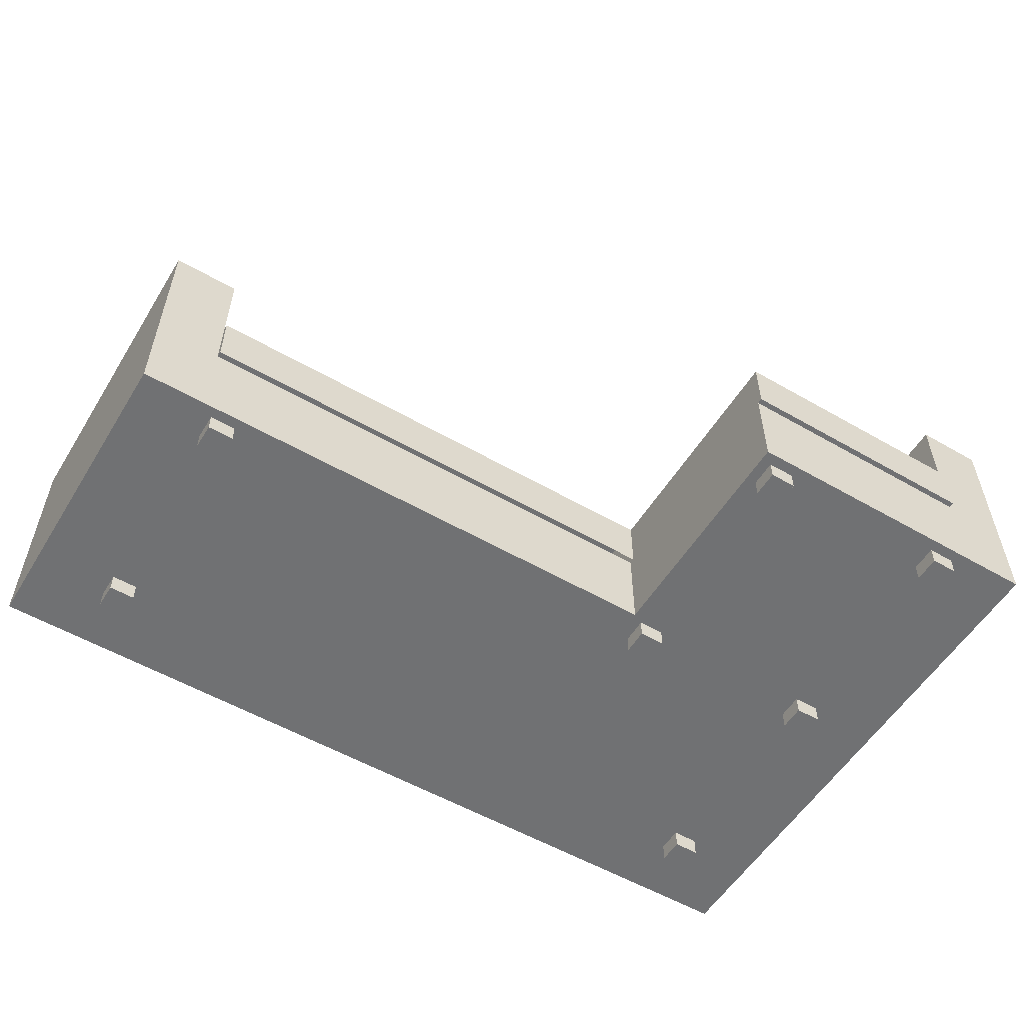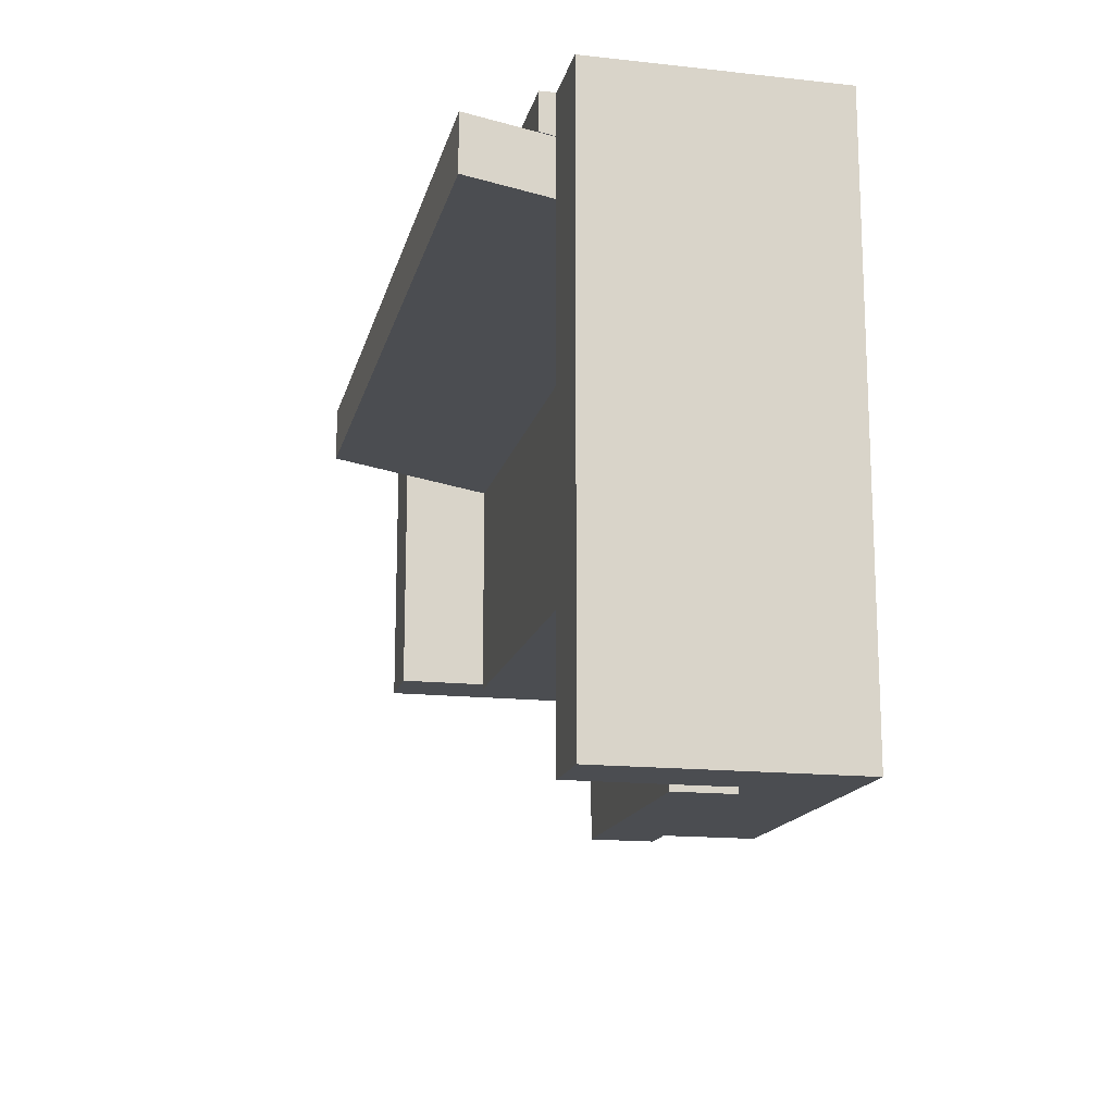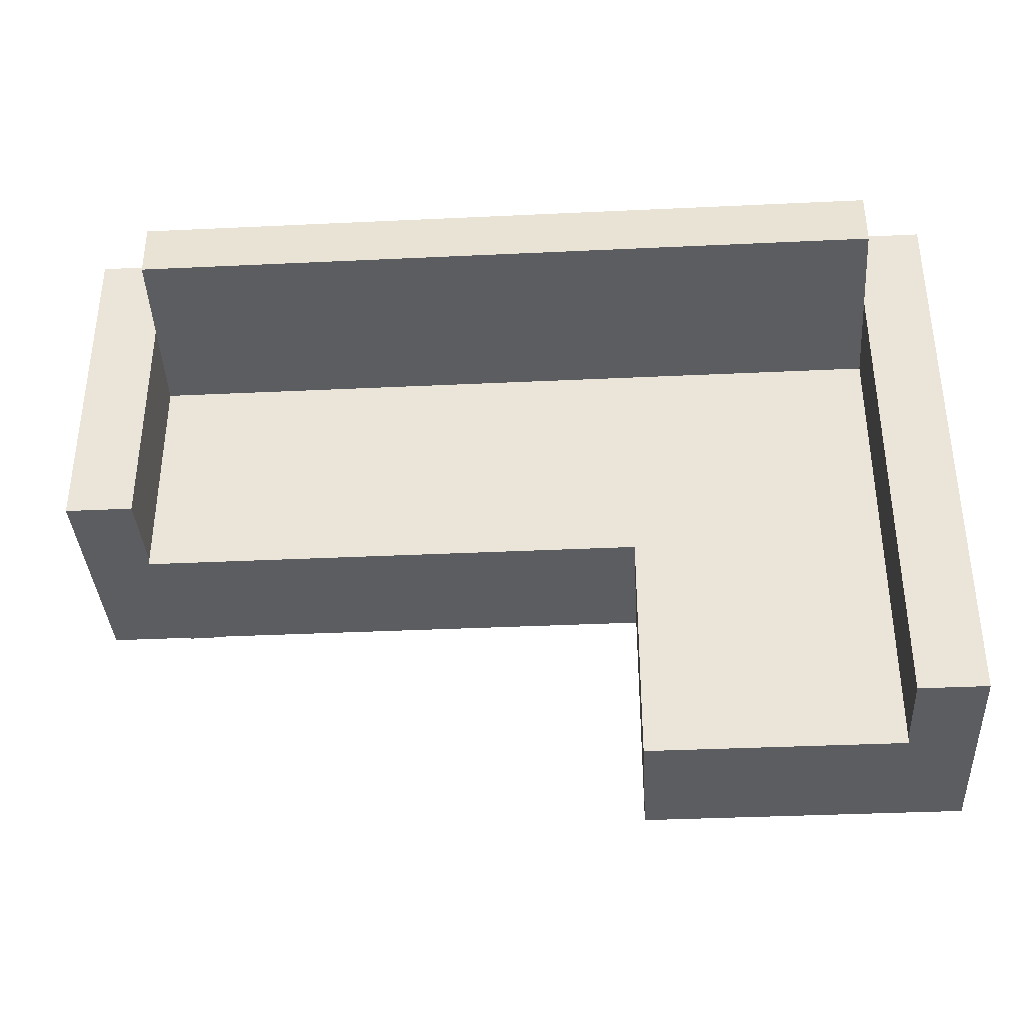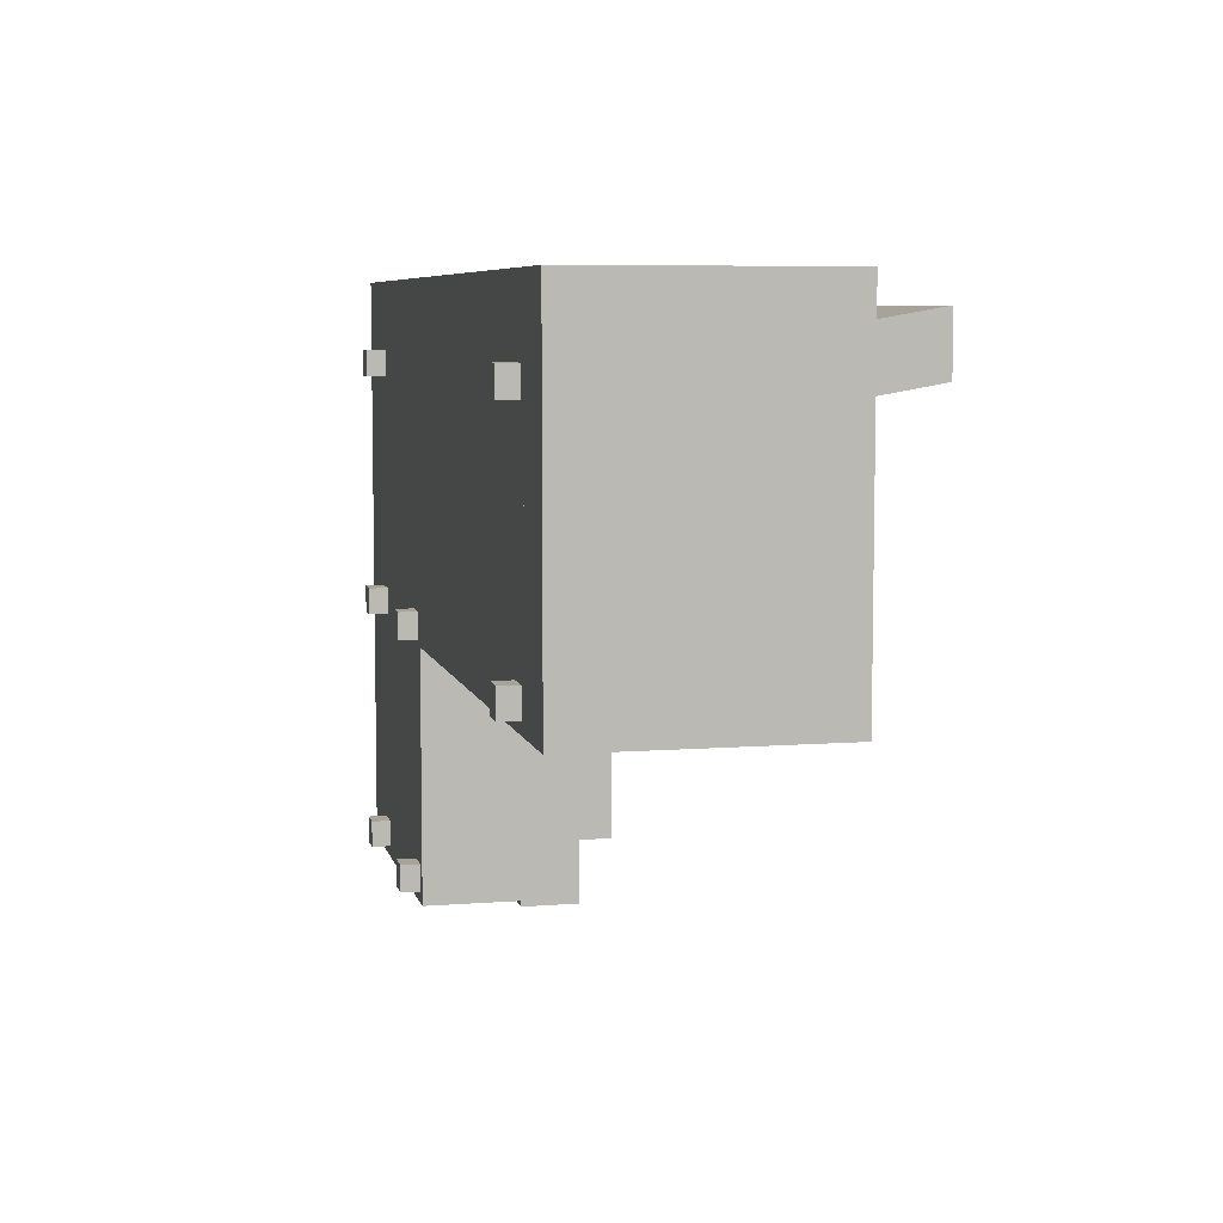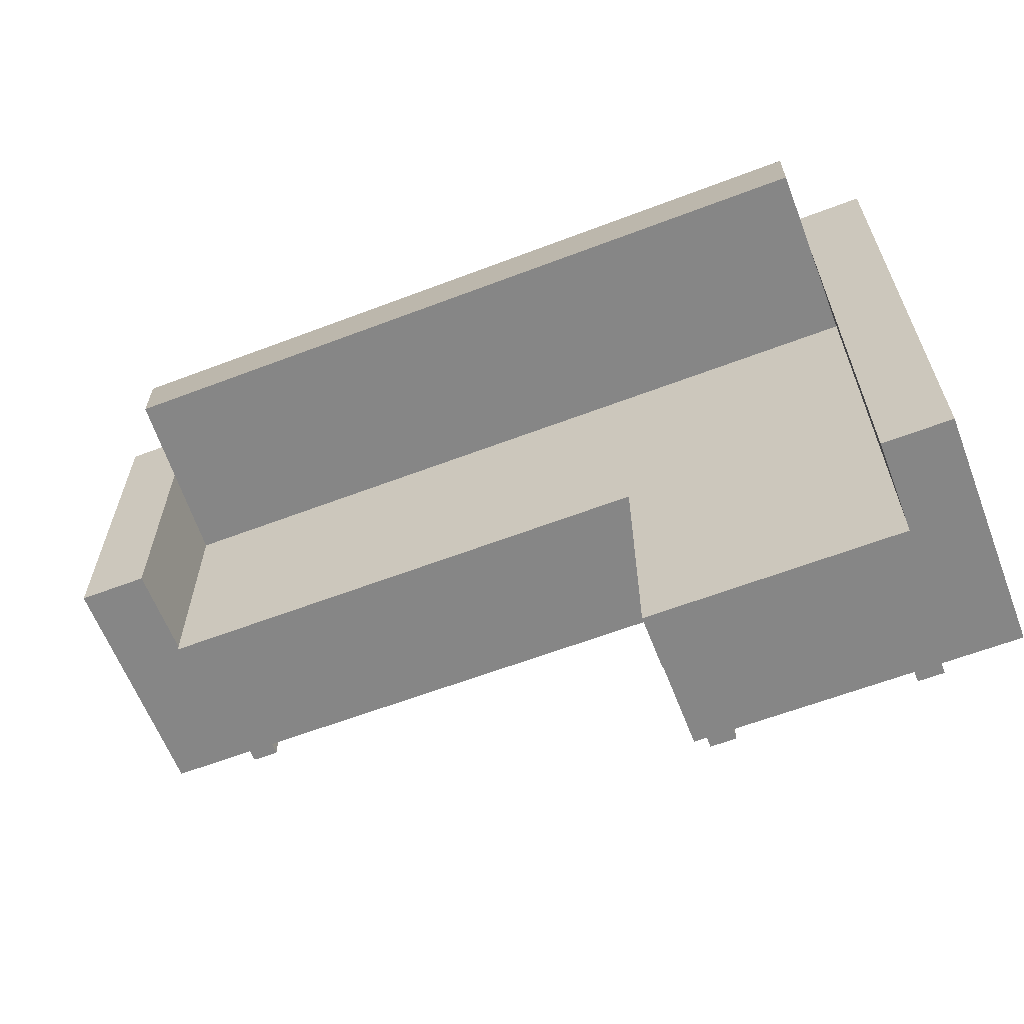
<metadata>
{"format":"obj","ext":"obj","renderer":"f3d","projection":"perspective","resolution":1024,"background":"white","views":[{"elev":-55.2,"azim":148.7,"up":"+Y"},{"elev":-15.7,"azim":-102.9,"up":"+Z"},{"elev":-36.8,"azim":-176.5,"up":"+Z"},{"elev":6.8,"azim":77.1,"up":"+Z"},{"elev":-62.2,"azim":-158.9,"up":"+Z"}]}
</metadata>
<code>
v 0.3779 -0.08846 0.1622
v 0.3779 -0.08846 0.1389
v 0.3779 -0.07182 0.1622
v 0.3546 -0.08846 0.1622
v 0.3779 -0.07182 0.1389
v 0.3546 -0.08846 0.1389
v 0.3546 -0.07182 0.1389
v 0.3546 -0.07182 0.1622
v 0.3779 -0.08846 -0.04408
v 0.3779 -0.08846 -0.06737
v 0.3779 -0.07182 -0.04408
v 0.3546 -0.08846 -0.04408
v 0.3779 -0.07182 -0.06737
v 0.3546 -0.08846 -0.06737
v 0.3546 -0.07182 -0.06737
v 0.3546 -0.07182 -0.04408
v -0.06453 0.06123 0.1721
v -0.06453 0.01134 0.1721
v 0.3879 0.06123 0.1721
v -0.06453 0.06123 -0.08234
v 0.3879 0.01134 0.1721
v -0.06453 0.01134 -0.08234
v 0.3879 0.01134 -0.08234
v 0.3879 0.06123 -0.08234
v -0.06453 -0.07182 0.1721
v -0.06453 0.01134 -0.07735
v 0.3879 -0.07182 0.1721
v -0.06453 -0.07182 -0.07735
v 0.3879 -0.07182 -0.07735
v 0.3879 0.01134 -0.07735
v 0.3879 0.06123 0.1222
v 0.1617 0.06123 0.1222
v 0.3879 0.2143 0.1486
v 0.1617 0.2143 0.1486
v 0.1617 0.06123 0.1721
v 0.1617 0.2143 0.1985
v 0.3879 0.2143 0.1985
v 0.1617 0.06123 0.1222
v -0.06453 0.06123 0.1222
v 0.1617 0.2143 0.1486
v 0.1617 0.06123 0.1721
v -0.06453 0.2143 0.1486
v -0.06453 0.2143 0.1985
v 0.1617 0.2143 0.1985
v -0.06453 0.06123 0.1222
v -0.2907 0.06123 0.1222
v -0.06453 0.2143 0.1486
v -0.06453 0.06123 0.1721
v -0.2907 0.2143 0.1486
v -0.2907 0.06123 0.1721
v -0.2907 0.2143 0.1985
v -0.06453 0.2143 0.1985
v -0.2575 -0.08846 -0.04907
v -0.2575 -0.08846 -0.07236
v -0.2575 -0.07182 -0.04907
v -0.2808 -0.08846 -0.04907
v -0.2575 -0.07182 -0.07236
v -0.2808 -0.08846 -0.07236
v -0.2808 -0.07182 -0.07236
v -0.2808 -0.07182 -0.04907
v -0.2575 -0.08846 -0.2603
v -0.2575 -0.08846 -0.2836
v -0.2575 -0.07182 -0.2603
v -0.2808 -0.08846 -0.2603
v -0.2575 -0.07182 -0.2836
v -0.2808 -0.08846 -0.2836
v -0.2808 -0.07182 -0.2836
v -0.2808 -0.07182 -0.2603
v -0.07451 -0.08846 -0.2603
v -0.07451 -0.08846 -0.2836
v -0.07451 -0.07182 -0.2603
v -0.0978 -0.08846 -0.2603
v -0.07451 -0.07182 -0.2836
v -0.0978 -0.08846 -0.2836
v -0.0978 -0.07182 -0.2836
v -0.0978 -0.07182 -0.2603
v -0.07451 -0.08846 -0.04907
v -0.07451 -0.08846 -0.07236
v -0.07451 -0.07182 -0.04907
v -0.0978 -0.08846 -0.04907
v -0.07451 -0.07182 -0.07236
v -0.0978 -0.08846 -0.07236
v -0.0978 -0.07182 -0.07236
v -0.0978 -0.07182 -0.04907
v -0.2575 -0.08846 0.1622
v -0.2575 -0.08846 0.1389
v -0.2575 -0.07182 0.1622
v -0.2808 -0.08846 0.1622
v -0.2575 -0.07182 0.1389
v -0.2808 -0.08846 0.1389
v -0.2808 -0.07182 0.1389
v -0.2808 -0.07182 0.1622
v -0.2907 -0.07182 -0.2936
v -0.2907 -0.07182 0.1721
v -0.2907 0.01134 -0.2936
v -0.2907 0.01134 0.1721
v -0.06453 -0.07182 -0.2936
v -0.06453 0.01134 -0.2936
v -0.2907 0.06123 -0.2986
v -0.06453 0.01134 -0.2986
v -0.2907 0.01134 -0.2986
v -0.06453 0.06123 -0.2986
v -0.2907 -0.07182 0.222
v -0.3506 -0.07182 0.222
v -0.2907 0.1411 0.222
v -0.3506 -0.07182 -0.2936
v -0.3506 0.1411 0.222
v -0.3506 0.1411 -0.2936
v -0.2907 0.1411 -0.2936
v 0.4477 -0.07182 0.222
v 0.3879 -0.07182 0.222
v 0.4477 -0.07182 -0.07735
v 0.4477 0.1411 0.222
v 0.3879 0.1411 0.222
v 0.3879 0.1411 -0.07735
v 0.4477 0.1411 -0.07735
v 0.3879 0.1544 0.222
v -0.2907 0.1544 0.222
v -0.2907 0.1544 0.1888
v 0.3879 0.1544 0.1888
g mesh1_mesh1-geometry
f 1 2 3
f 3 2 1
f 1 4 2
f 2 4 1
f 5 3 2
f 2 3 5
f 1 3 4
f 4 3 1
f 6 2 4
f 4 2 6
f 5 7 3
f 3 7 5
f 5 2 7
f 7 2 5
f 8 4 3
f 3 4 8
f 6 7 2
f 2 7 6
f 6 4 7
f 7 4 6
f 8 3 7
f 7 3 8
f 8 7 4
f 4 7 8
g mesh2_mesh2-geometry
l 3 8
l 1 3
l 5 3
l 8 7
l 4 8
l 2 1
l 1 4
l 2 5
l 7 5
l 6 7
l 4 6
l 6 2
g mesh3_mesh3-geometry
f 9 10 11
f 11 10 9
f 9 12 10
f 10 12 9
f 13 11 10
f 10 11 13
f 9 11 12
f 12 11 9
f 14 10 12
f 12 10 14
f 13 15 11
f 11 15 13
f 13 10 15
f 15 10 13
f 16 12 11
f 11 12 16
f 14 15 10
f 10 15 14
f 14 12 15
f 15 12 14
f 16 11 15
f 15 11 16
f 16 15 12
f 12 15 16
g mesh4_mesh4-geometry
l 11 16
l 9 11
l 13 11
l 16 15
l 12 16
l 10 9
l 9 12
l 10 13
l 15 13
l 14 15
l 12 14
l 14 10
g mesh5_mesh5-geometry
f 17 18 19
f 19 18 17
f 17 20 18
f 18 20 17
f 21 19 18
f 18 19 21
f 17 19 20
f 20 19 17
f 22 18 20
f 20 18 22
f 21 23 19
f 19 23 21
f 24 20 19
f 19 20 24
f 22 20 23
f 23 20 22
f 24 19 23
f 23 19 24
f 24 23 20
f 20 23 24
g mesh6_mesh6-geometry
l 21 19
l 19 17
l 19 24
l 18 17
l 20 17
l 23 24
l 20 24
l 20 22
g mesh7_mesh7-geometry
f 18 25 21
f 21 25 18
f 18 26 25
f 25 26 18
f 27 21 25
f 25 21 27
f 18 21 26
f 26 21 18
f 28 25 26
f 26 25 28
f 27 29 21
f 21 29 27
f 27 25 29
f 29 25 27
f 30 26 21
f 21 26 30
f 28 29 25
f 25 29 28
f 28 26 29
f 29 26 28
f 30 21 29
f 29 21 30
f 30 29 26
f 26 29 30
g mesh8_mesh8-geometry
l 21 18
l 27 21
l 30 21
l 25 18
l 18 26
l 27 25
l 27 29
l 29 30
l 26 30
l 28 25
l 26 28
l 28 29
g mesh9_mesh9-geometry
f 31 32 33
f 33 32 31
f 31 19 32
f 32 19 31
f 34 33 32
f 32 33 34
f 31 33 19
f 19 33 31
f 35 32 19
f 19 32 35
f 34 36 33
f 33 36 34
f 34 32 36
f 36 32 34
f 37 19 33
f 33 19 37
f 35 36 32
f 32 36 35
f 35 19 36
f 36 19 35
f 37 33 36
f 36 33 37
f 37 36 19
f 19 36 37
g mesh10_mesh10-geometry
l 34 33
l 32 34
l 34 36
l 33 31
l 33 37
l 31 32
l 32 35
l 36 37
l 35 36
l 31 19
l 37 19
l 19 35
g mesh9_mesh9-geometry
f 38 39 40
f 40 39 38
f 38 41 39
f 39 41 38
f 42 40 39
f 39 40 42
f 38 40 41
f 41 40 38
f 17 39 41
f 41 39 17
f 42 43 40
f 40 43 42
f 42 39 43
f 43 39 42
f 44 41 40
f 40 41 44
f 17 43 39
f 39 43 17
f 17 41 43
f 43 41 17
f 44 40 43
f 43 40 44
f 44 43 41
f 41 43 44
g mesh10_mesh10-geometry
l 42 40
l 39 42
l 42 43
l 40 38
l 40 44
l 38 39
l 39 17
l 43 44
l 17 43
l 38 41
l 44 41
l 41 17
g mesh9_mesh9-geometry
f 45 46 47
f 47 46 45
f 45 48 46
f 46 48 45
f 49 47 46
f 46 47 49
f 45 47 48
f 48 47 45
f 50 46 48
f 48 46 50
f 49 51 47
f 47 51 49
f 49 46 51
f 51 46 49
f 52 48 47
f 47 48 52
f 50 51 46
f 46 51 50
f 50 48 51
f 51 48 50
f 52 47 51
f 51 47 52
f 52 51 48
f 48 51 52
g mesh10_mesh10-geometry
l 49 47
l 46 49
l 49 51
l 47 45
l 47 52
l 45 46
l 46 50
l 51 52
l 50 51
l 45 48
l 52 48
l 48 50
g mesh11_mesh11-geometry
f 53 54 55
f 55 54 53
f 53 56 54
f 54 56 53
f 57 55 54
f 54 55 57
f 53 55 56
f 56 55 53
f 58 54 56
f 56 54 58
f 57 59 55
f 55 59 57
f 57 54 59
f 59 54 57
f 60 56 55
f 55 56 60
f 58 59 54
f 54 59 58
f 58 56 59
f 59 56 58
f 60 55 59
f 59 55 60
f 60 59 56
f 56 59 60
g mesh12_mesh12-geometry
l 55 60
l 53 55
l 57 55
l 60 59
l 56 60
l 54 53
l 53 56
l 54 57
l 59 57
l 58 59
l 56 58
l 58 54
g mesh13_mesh13-geometry
f 61 62 63
f 63 62 61
f 61 64 62
f 62 64 61
f 65 63 62
f 62 63 65
f 61 63 64
f 64 63 61
f 66 62 64
f 64 62 66
f 65 67 63
f 63 67 65
f 65 62 67
f 67 62 65
f 68 64 63
f 63 64 68
f 66 67 62
f 62 67 66
f 66 64 67
f 67 64 66
f 68 63 67
f 67 63 68
f 68 67 64
f 64 67 68
g mesh14_mesh14-geometry
l 63 68
l 61 63
l 65 63
l 68 67
l 64 68
l 62 61
l 61 64
l 62 65
l 67 65
l 66 67
l 64 66
l 66 62
g mesh15_mesh15-geometry
f 69 70 71
f 71 70 69
f 69 72 70
f 70 72 69
f 73 71 70
f 70 71 73
f 69 71 72
f 72 71 69
f 74 70 72
f 72 70 74
f 73 75 71
f 71 75 73
f 73 70 75
f 75 70 73
f 76 72 71
f 71 72 76
f 74 75 70
f 70 75 74
f 74 72 75
f 75 72 74
f 76 71 75
f 75 71 76
f 76 75 72
f 72 75 76
g mesh16_mesh16-geometry
l 71 76
l 69 71
l 73 71
l 76 75
l 72 76
l 70 69
l 69 72
l 70 73
l 75 73
l 74 75
l 72 74
l 74 70
g mesh17_mesh17-geometry
f 77 78 79
f 79 78 77
f 77 80 78
f 78 80 77
f 81 79 78
f 78 79 81
f 77 79 80
f 80 79 77
f 82 78 80
f 80 78 82
f 81 83 79
f 79 83 81
f 81 78 83
f 83 78 81
f 84 80 79
f 79 80 84
f 82 83 78
f 78 83 82
f 82 80 83
f 83 80 82
f 84 79 83
f 83 79 84
f 84 83 80
f 80 83 84
g mesh18_mesh18-geometry
l 79 84
l 77 79
l 81 79
l 84 83
l 80 84
l 78 77
l 77 80
l 78 81
l 83 81
l 82 83
l 80 82
l 82 78
g mesh19_mesh19-geometry
f 85 86 87
f 87 86 85
f 85 88 86
f 86 88 85
f 89 87 86
f 86 87 89
f 85 87 88
f 88 87 85
f 90 86 88
f 88 86 90
f 89 91 87
f 87 91 89
f 89 86 91
f 91 86 89
f 92 88 87
f 87 88 92
f 90 91 86
f 86 91 90
f 90 88 91
f 91 88 90
f 92 87 91
f 91 87 92
f 92 91 88
f 88 91 92
g mesh20_mesh20-geometry
l 87 92
l 85 87
l 89 87
l 92 91
l 88 92
l 86 85
l 85 88
l 86 89
l 91 89
l 90 91
l 88 90
l 90 86
g mesh21_mesh21-geometry
f 93 94 95
f 95 94 93
f 94 93 25
f 25 93 94
f 96 95 94
f 94 95 96
f 93 95 97
f 97 95 93
f 97 25 93
f 93 25 97
f 25 18 94
f 94 18 25
f 95 98 96
f 96 98 95
f 96 99 95
f 95 99 96
f 96 94 18
f 18 94 96
f 98 97 95
f 95 97 98
f 25 97 18
f 18 97 25
f 98 95 100
f 100 95 98
f 18 96 98
f 98 96 18
f 50 99 96
f 96 99 50
f 101 95 99
f 99 95 101
f 18 17 96
f 96 17 18
f 98 18 97
f 97 18 98
f 101 100 95
f 95 100 101
f 100 17 98
f 98 17 100
f 18 98 17
f 17 98 18
f 50 17 99
f 99 17 50
f 50 96 17
f 17 96 50
f 101 99 100
f 100 99 101
f 102 17 100
f 100 17 102
f 102 99 17
f 17 99 102
f 102 100 99
f 99 100 102
g mesh22_mesh22-geometry
l 93 95
l 93 97
l 94 93
l 95 96
l 95 98
l 95 101
l 97 98
l 97 25
l 94 96
l 25 94
l 18 96
l 96 50
l 98 18
l 98 100
l 101 99
l 101 100
l 18 25
l 17 18
l 50 99
l 17 50
l 100 102
l 99 102
l 102 17
g mesh23_mesh23-geometry
l 98 95
g mesh24_mesh24-geometry
f 103 104 93
f 93 104 103
f 103 105 104
f 104 105 103
f 106 93 104
f 104 93 106
f 103 93 105
f 105 93 103
f 107 104 105
f 105 104 107
f 106 108 93
f 93 108 106
f 106 104 108
f 108 104 106
f 109 105 93
f 93 105 109
f 107 108 104
f 104 108 107
f 107 105 108
f 108 105 107
f 109 93 108
f 108 93 109
f 109 108 105
f 105 108 109
g mesh25_mesh25-geometry
l 103 104
l 103 93
l 103 105
l 104 106
l 104 107
l 106 93
l 93 109
l 105 107
l 109 105
l 106 108
l 107 108
l 108 109
g mesh26_mesh26-geometry
f 110 111 112
f 112 111 110
f 110 113 111
f 111 113 110
f 29 112 111
f 111 112 29
f 110 112 113
f 113 112 110
f 114 111 113
f 113 111 114
f 29 115 112
f 112 115 29
f 29 111 115
f 115 111 29
f 116 113 112
f 112 113 116
f 114 115 111
f 111 115 114
f 114 113 115
f 115 113 114
f 116 112 115
f 115 112 116
f 116 115 113
f 113 115 116
g mesh27_mesh27-geometry
l 111 29
l 110 111
l 111 114
l 29 112
l 29 115
l 112 110
l 110 113
l 114 115
l 113 114
l 112 116
l 115 116
l 116 113
g mesh28_mesh28-geometry
f 111 103 27
f 27 103 111
f 111 117 103
f 103 117 111
f 94 27 103
f 103 27 94
f 111 27 117
f 117 27 111
f 118 103 117
f 117 103 118
f 94 50 27
f 27 50 94
f 94 103 50
f 50 103 94
f 19 117 27
f 27 117 19
f 118 50 103
f 103 50 118
f 118 117 119
f 119 117 118
f 19 27 50
f 50 27 19
f 120 117 19
f 19 117 120
f 119 50 118
f 118 50 119
f 120 119 117
f 117 119 120
f 50 119 19
f 19 119 50
f 120 19 119
f 119 19 120
g mesh29_mesh29-geometry
l 94 103
l 27 94
l 94 50
l 111 103
l 103 118
l 27 111
l 27 19
l 50 119
l 19 50
l 111 117
l 117 118
l 119 118
l 19 120
l 120 119
l 120 117

</code>
